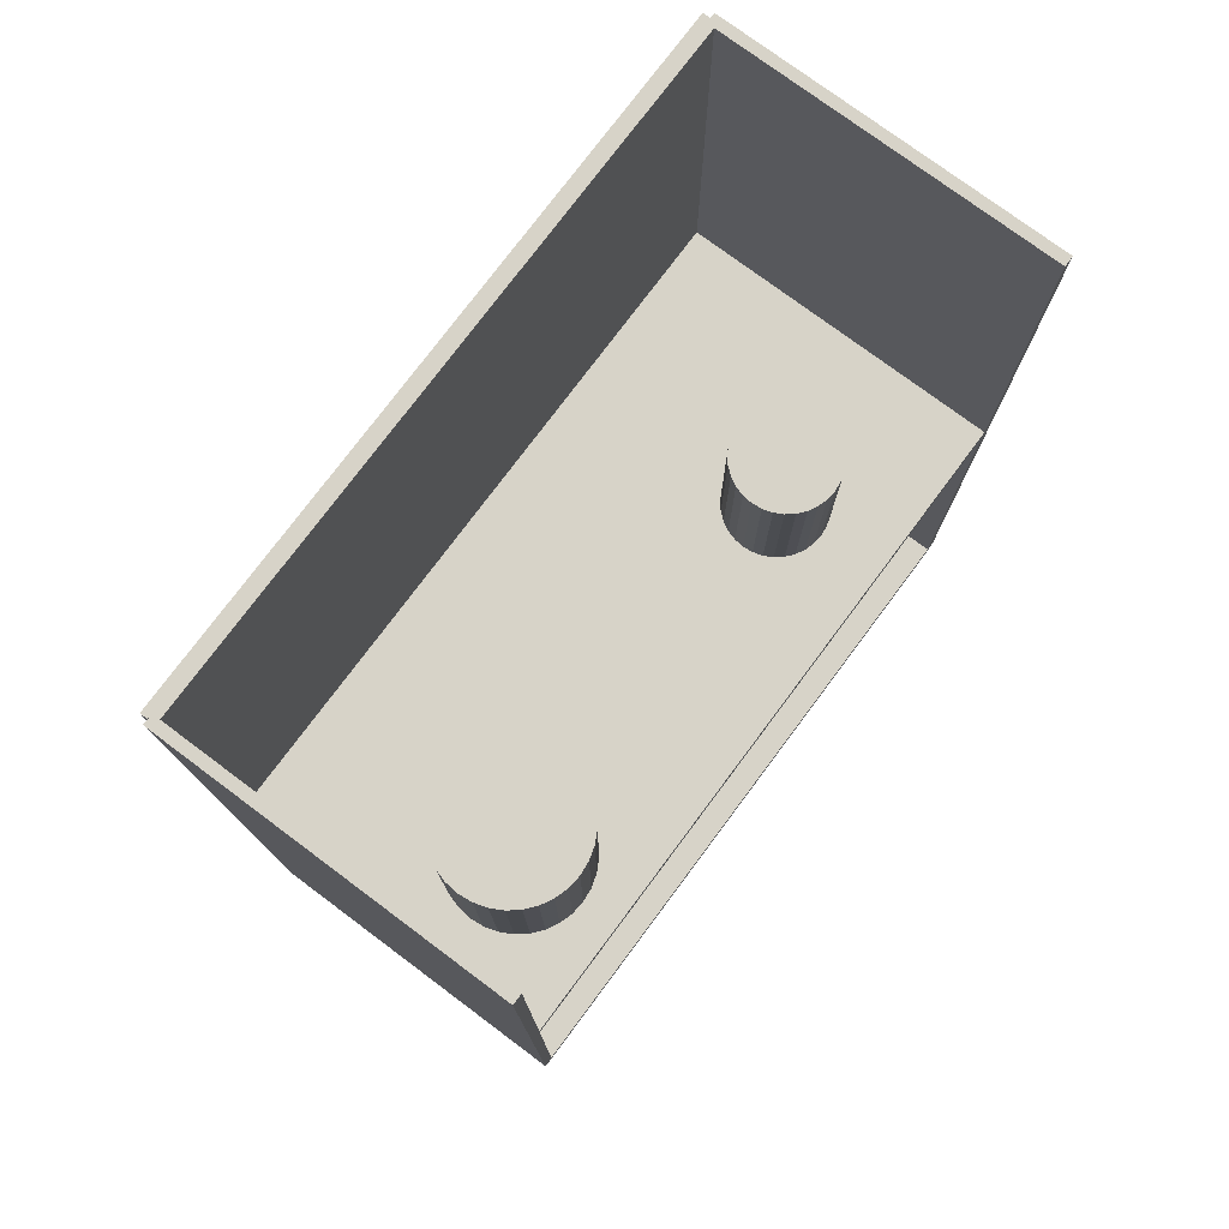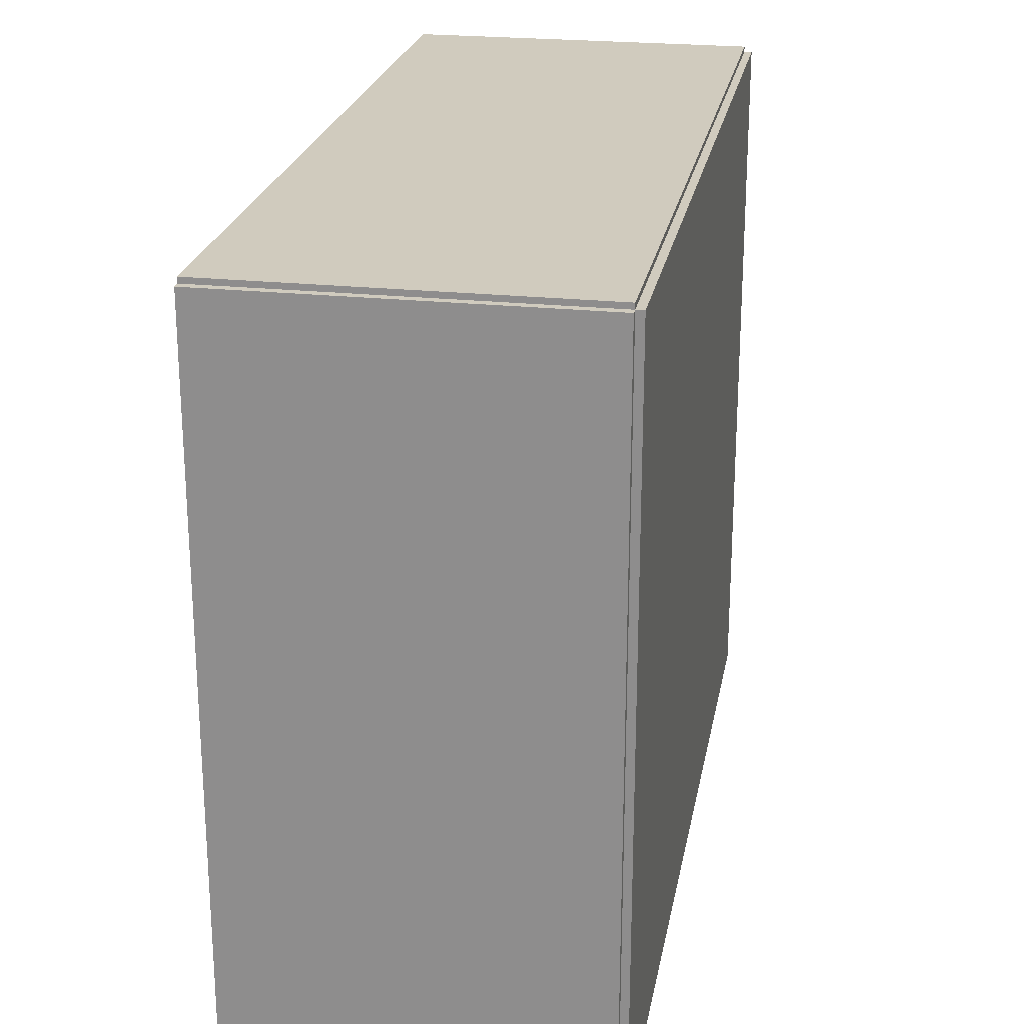
<metadata>
{"format":"obj","ext":"obj","renderer":"f3d","projection":"perspective","resolution":1024,"background":"white","views":[{"elev":76.7,"azim":36.7,"up":"+Z"},{"elev":23.3,"azim":-169.7,"up":"+Y"}]}
</metadata>
<code>
v -0.07468 -0.1534 -0.00328
v -0.07468 -0.1534 0.00328
v -0.07468 0.1534 -0.00328
v -0.07468 0.1534 0.00328
v 0.07468 -0.1534 -0.00328
v 0.07468 -0.1534 0.00328
v 0.07468 0.1534 -0.00328
v 0.07468 0.1534 0.00328
v -0.0714 -0.1534 0
v -0.07796 -0.1534 0
v -0.0714 0.1534 0
v -0.07796 0.1534 0
v -0.0714 -0.1534 0.375
v -0.07796 -0.1534 0.375
v -0.0714 0.1534 0.375
v -0.07796 0.1534 0.375
v -0.07468 -0.1534 0.1842
v -0.07468 -0.1534 0.1908
v -0.07468 0.1534 0.1842
v -0.07468 0.1534 0.1908
v 0.07468 -0.1534 0.1842
v 0.07468 -0.1534 0.1908
v 0.07468 0.1534 0.1842
v 0.07468 0.1534 0.1908
v -0.07468 0.151 0.375
v -0.07468 0.1557 0.375
v -0.07468 0.151 0
v -0.07468 0.1557 0
v 0.07468 0.151 0.375
v 0.07468 0.1557 0.375
v 0.07468 0.151 0
v 0.07468 0.1557 0
v -0.07468 -0.151 0
v -0.07468 -0.1557 0
v -0.07468 -0.151 0.375
v -0.07468 -0.1557 0.375
v 0.07468 -0.151 0
v 0.07468 -0.1557 0
v 0.07468 -0.151 0.375
v 0.07468 -0.1557 0.375
v 0.0007614 -0.1203 0.00656
v 0.02258 -0.1203 0.00656
v 0.02258 -0.1203 0.09445
v 0.0007614 -0.1203 0.09445
v 0.02216 -0.116 0.00656
v 0.02216 -0.116 0.09445
v 0.02092 -0.112 0.00656
v 0.02092 -0.112 0.09445
v 0.0189 -0.1082 0.00656
v 0.0189 -0.1082 0.09445
v 0.01619 -0.1049 0.00656
v 0.01619 -0.1049 0.09445
v 0.01288 -0.1022 0.00656
v 0.01288 -0.1022 0.09445
v 0.009112 -0.1001 0.00656
v 0.009112 -0.1001 0.09445
v 0.005018 -0.0989 0.00656
v 0.005018 -0.0989 0.09445
v 0.0007614 -0.09848 0.00656
v 0.0007614 -0.09848 0.09445
v -0.003496 -0.0989 0.00656
v -0.003496 -0.0989 0.09445
v -0.007589 -0.1001 0.00656
v -0.007589 -0.1001 0.09445
v -0.01136 -0.1022 0.00656
v -0.01136 -0.1022 0.09445
v -0.01467 -0.1049 0.00656
v -0.01467 -0.1049 0.09445
v -0.01738 -0.1082 0.00656
v -0.01738 -0.1082 0.09445
v -0.0194 -0.112 0.00656
v -0.0194 -0.112 0.09445
v -0.02064 -0.116 0.00656
v -0.02064 -0.116 0.09445
v -0.02106 -0.1203 0.00656
v -0.02106 -0.1203 0.09445
v -0.02064 -0.1246 0.00656
v -0.02064 -0.1246 0.09445
v -0.0194 -0.1287 0.00656
v -0.0194 -0.1287 0.09445
v -0.01738 -0.1324 0.00656
v -0.01738 -0.1324 0.09445
v -0.01467 -0.1357 0.00656
v -0.01467 -0.1357 0.09445
v -0.01136 -0.1384 0.00656
v -0.01136 -0.1384 0.09445
v -0.007589 -0.1405 0.00656
v -0.007589 -0.1405 0.09445
v -0.003496 -0.1417 0.00656
v -0.003496 -0.1417 0.09445
v 0.0007614 -0.1421 0.00656
v 0.0007614 -0.1421 0.09445
v 0.005018 -0.1417 0.00656
v 0.005018 -0.1417 0.09445
v 0.009112 -0.1405 0.00656
v 0.009112 -0.1405 0.09445
v 0.01288 -0.1384 0.00656
v 0.01288 -0.1384 0.09445
v 0.01619 -0.1357 0.00656
v 0.01619 -0.1357 0.09445
v 0.0189 -0.1324 0.00656
v 0.0189 -0.1324 0.09445
v 0.02092 -0.1287 0.00656
v 0.02092 -0.1287 0.09445
v 0.02216 -0.1246 0.00656
v 0.02216 -0.1246 0.09445
v 0.006557 0.07291 0.00656
v 0.0377 0.07291 0.00656
v 0.0377 0.07291 0.06425
v 0.006557 0.07291 0.06425
v 0.0371 0.07899 0.00656
v 0.0371 0.07899 0.06425
v 0.03533 0.08483 0.00656
v 0.03533 0.08483 0.06425
v 0.03245 0.09022 0.00656
v 0.03245 0.09022 0.06425
v 0.02858 0.09494 0.00656
v 0.02858 0.09494 0.06425
v 0.02386 0.09881 0.00656
v 0.02386 0.09881 0.06425
v 0.01848 0.1017 0.00656
v 0.01848 0.1017 0.06425
v 0.01263 0.1035 0.00656
v 0.01263 0.1035 0.06425
v 0.006557 0.1041 0.00656
v 0.006557 0.1041 0.06425
v 0.0004811 0.1035 0.00656
v 0.0004811 0.1035 0.06425
v -0.005362 0.1017 0.00656
v -0.005362 0.1017 0.06425
v -0.01075 0.09881 0.00656
v -0.01075 0.09881 0.06425
v -0.01547 0.09494 0.00656
v -0.01547 0.09494 0.06425
v -0.01934 0.09022 0.00656
v -0.01934 0.09022 0.06425
v -0.02222 0.08483 0.00656
v -0.02222 0.08483 0.06425
v -0.02399 0.07899 0.00656
v -0.02399 0.07899 0.06425
v -0.02459 0.07291 0.00656
v -0.02459 0.07291 0.06425
v -0.02399 0.06684 0.00656
v -0.02399 0.06684 0.06425
v -0.02222 0.061 0.00656
v -0.02222 0.061 0.06425
v -0.01934 0.05561 0.00656
v -0.01934 0.05561 0.06425
v -0.01547 0.05089 0.00656
v -0.01547 0.05089 0.06425
v -0.01075 0.04702 0.00656
v -0.01075 0.04702 0.06425
v -0.005362 0.04414 0.00656
v -0.005362 0.04414 0.06425
v 0.0004811 0.04237 0.00656
v 0.0004811 0.04237 0.06425
v 0.006557 0.04177 0.00656
v 0.006557 0.04177 0.06425
v 0.01263 0.04237 0.00656
v 0.01263 0.04237 0.06425
v 0.01848 0.04414 0.00656
v 0.01848 0.04414 0.06425
v 0.02386 0.04702 0.00656
v 0.02386 0.04702 0.06425
v 0.02858 0.05089 0.00656
v 0.02858 0.05089 0.06425
v 0.03245 0.05561 0.00656
v 0.03245 0.05561 0.06425
v 0.03533 0.061 0.00656
v 0.03533 0.061 0.06425
v 0.0371 0.06684 0.00656
v 0.0371 0.06684 0.06425
v 0.006557 0.07291 0.06425
v 0.0377 0.07291 0.06425
v 0.0377 0.07291 0.1219
v 0.006557 0.07291 0.1219
v 0.0371 0.07899 0.06425
v 0.0371 0.07899 0.1219
v 0.03533 0.08483 0.06425
v 0.03533 0.08483 0.1219
v 0.03245 0.09022 0.06425
v 0.03245 0.09022 0.1219
v 0.02858 0.09494 0.06425
v 0.02858 0.09494 0.1219
v 0.02386 0.09881 0.06425
v 0.02386 0.09881 0.1219
v 0.01848 0.1017 0.06425
v 0.01848 0.1017 0.1219
v 0.01263 0.1035 0.06425
v 0.01263 0.1035 0.1219
v 0.006557 0.1041 0.06425
v 0.006557 0.1041 0.1219
v 0.0004811 0.1035 0.06425
v 0.0004811 0.1035 0.1219
v -0.005362 0.1017 0.06425
v -0.005362 0.1017 0.1219
v -0.01075 0.09881 0.06425
v -0.01075 0.09881 0.1219
v -0.01547 0.09494 0.06425
v -0.01547 0.09494 0.1219
v -0.01934 0.09022 0.06425
v -0.01934 0.09022 0.1219
v -0.02222 0.08483 0.06425
v -0.02222 0.08483 0.1219
v -0.02399 0.07899 0.06425
v -0.02399 0.07899 0.1219
v -0.02459 0.07291 0.06425
v -0.02459 0.07291 0.1219
v -0.02399 0.06684 0.06425
v -0.02399 0.06684 0.1219
v -0.02222 0.061 0.06425
v -0.02222 0.061 0.1219
v -0.01934 0.05561 0.06425
v -0.01934 0.05561 0.1219
v -0.01547 0.05089 0.06425
v -0.01547 0.05089 0.1219
v -0.01075 0.04702 0.06425
v -0.01075 0.04702 0.1219
v -0.005362 0.04414 0.06425
v -0.005362 0.04414 0.1219
v 0.0004811 0.04237 0.06425
v 0.0004811 0.04237 0.1219
v 0.006557 0.04177 0.06425
v 0.006557 0.04177 0.1219
v 0.01263 0.04237 0.06425
v 0.01263 0.04237 0.1219
v 0.01848 0.04414 0.06425
v 0.01848 0.04414 0.1219
v 0.02386 0.04702 0.06425
v 0.02386 0.04702 0.1219
v 0.02858 0.05089 0.06425
v 0.02858 0.05089 0.1219
v 0.03245 0.05561 0.06425
v 0.03245 0.05561 0.1219
v 0.03533 0.061 0.06425
v 0.03533 0.061 0.1219
v 0.0371 0.06684 0.06425
v 0.0371 0.06684 0.1219
v 0.02718 -0.1012 0.1941
v 0.05854 -0.1012 0.1941
v 0.05854 -0.1012 0.276
v 0.02718 -0.1012 0.276
v 0.05793 -0.09508 0.1941
v 0.05793 -0.09508 0.276
v 0.05615 -0.0892 0.1941
v 0.05615 -0.0892 0.276
v 0.05325 -0.08378 0.1941
v 0.05325 -0.08378 0.276
v 0.04935 -0.07903 0.1941
v 0.04935 -0.07903 0.276
v 0.0446 -0.07513 0.1941
v 0.0446 -0.07513 0.276
v 0.03918 -0.07223 0.1941
v 0.03918 -0.07223 0.276
v 0.0333 -0.07045 0.1941
v 0.0333 -0.07045 0.276
v 0.02718 -0.06985 0.1941
v 0.02718 -0.06985 0.276
v 0.02107 -0.07045 0.1941
v 0.02107 -0.07045 0.276
v 0.01519 -0.07223 0.1941
v 0.01519 -0.07223 0.276
v 0.009765 -0.07513 0.1941
v 0.009765 -0.07513 0.276
v 0.005014 -0.07903 0.1941
v 0.005014 -0.07903 0.276
v 0.001115 -0.08378 0.1941
v 0.001115 -0.08378 0.276
v -0.001782 -0.0892 0.1941
v -0.001782 -0.0892 0.276
v -0.003567 -0.09508 0.1941
v -0.003567 -0.09508 0.276
v -0.004169 -0.1012 0.1941
v -0.004169 -0.1012 0.276
v -0.003567 -0.1073 0.1941
v -0.003567 -0.1073 0.276
v -0.001782 -0.1132 0.1941
v -0.001782 -0.1132 0.276
v 0.001115 -0.1186 0.1941
v 0.001115 -0.1186 0.276
v 0.005014 -0.1234 0.1941
v 0.005014 -0.1234 0.276
v 0.009765 -0.1273 0.1941
v 0.009765 -0.1273 0.276
v 0.01519 -0.1302 0.1941
v 0.01519 -0.1302 0.276
v 0.02107 -0.1319 0.1941
v 0.02107 -0.1319 0.276
v 0.02718 -0.1326 0.1941
v 0.02718 -0.1326 0.276
v 0.0333 -0.1319 0.1941
v 0.0333 -0.1319 0.276
v 0.03918 -0.1302 0.1941
v 0.03918 -0.1302 0.276
v 0.0446 -0.1273 0.1941
v 0.0446 -0.1273 0.276
v 0.04935 -0.1234 0.1941
v 0.04935 -0.1234 0.276
v 0.05325 -0.1186 0.1941
v 0.05325 -0.1186 0.276
v 0.05615 -0.1132 0.1941
v 0.05615 -0.1132 0.276
v 0.05793 -0.1073 0.1941
v 0.05793 -0.1073 0.276
v 0.02427 0.07457 0.1941
v 0.04684 0.07457 0.1941
v 0.04684 0.07457 0.2582
v 0.02427 0.07457 0.2582
v 0.04641 0.07897 0.1941
v 0.04641 0.07897 0.2582
v 0.04512 0.0832 0.1941
v 0.04512 0.0832 0.2582
v 0.04304 0.08711 0.1941
v 0.04304 0.08711 0.2582
v 0.04023 0.09053 0.1941
v 0.04023 0.09053 0.2582
v 0.03681 0.09333 0.1941
v 0.03681 0.09333 0.2582
v 0.03291 0.09542 0.1941
v 0.03291 0.09542 0.2582
v 0.02868 0.0967 0.1941
v 0.02868 0.0967 0.2582
v 0.02427 0.09713 0.1941
v 0.02427 0.09713 0.2582
v 0.01987 0.0967 0.1941
v 0.01987 0.0967 0.2582
v 0.01564 0.09542 0.1941
v 0.01564 0.09542 0.2582
v 0.01174 0.09333 0.1941
v 0.01174 0.09333 0.2582
v 0.008319 0.09053 0.1941
v 0.008319 0.09053 0.2582
v 0.005513 0.08711 0.1941
v 0.005513 0.08711 0.2582
v 0.003427 0.0832 0.1941
v 0.003427 0.0832 0.2582
v 0.002143 0.07897 0.1941
v 0.002143 0.07897 0.2582
v 0.00171 0.07457 0.1941
v 0.00171 0.07457 0.2582
v 0.002143 0.07017 0.1941
v 0.002143 0.07017 0.2582
v 0.003427 0.06593 0.1941
v 0.003427 0.06593 0.2582
v 0.005513 0.06203 0.1941
v 0.005513 0.06203 0.2582
v 0.008319 0.05861 0.1941
v 0.008319 0.05861 0.2582
v 0.01174 0.05581 0.1941
v 0.01174 0.05581 0.2582
v 0.01564 0.05372 0.1941
v 0.01564 0.05372 0.2582
v 0.01987 0.05244 0.1941
v 0.01987 0.05244 0.2582
v 0.02427 0.05201 0.1941
v 0.02427 0.05201 0.2582
v 0.02868 0.05244 0.1941
v 0.02868 0.05244 0.2582
v 0.03291 0.05372 0.1941
v 0.03291 0.05372 0.2582
v 0.03681 0.05581 0.1941
v 0.03681 0.05581 0.2582
v 0.04023 0.05861 0.1941
v 0.04023 0.05861 0.2582
v 0.04304 0.06203 0.1941
v 0.04304 0.06203 0.2582
v 0.04512 0.06593 0.1941
v 0.04512 0.06593 0.2582
v 0.04641 0.07017 0.1941
v 0.04641 0.07017 0.2582
f 2 4 1
f 5 2 1
f 1 4 3
f 3 5 1
f 2 8 4
f 6 2 5
f 6 8 2
f 4 8 3
f 7 5 3
f 3 8 7
f 7 6 5
f 8 6 7
f 10 12 9
f 13 10 9
f 9 12 11
f 11 13 9
f 10 16 12
f 14 10 13
f 14 16 10
f 12 16 11
f 15 13 11
f 11 16 15
f 15 14 13
f 16 14 15
f 18 20 17
f 21 18 17
f 17 20 19
f 19 21 17
f 18 24 20
f 22 18 21
f 22 24 18
f 20 24 19
f 23 21 19
f 19 24 23
f 23 22 21
f 24 22 23
f 26 28 25
f 29 26 25
f 25 28 27
f 27 29 25
f 26 32 28
f 30 26 29
f 30 32 26
f 28 32 27
f 31 29 27
f 27 32 31
f 31 30 29
f 32 30 31
f 34 36 33
f 37 34 33
f 33 36 35
f 35 37 33
f 34 40 36
f 38 34 37
f 38 40 34
f 36 40 35
f 39 37 35
f 35 40 39
f 39 38 37
f 40 38 39
f 42 41 45
f 42 45 43
f 43 45 46
f 43 46 44
f 45 41 47
f 45 47 46
f 46 47 48
f 46 48 44
f 47 41 49
f 47 49 48
f 48 49 50
f 48 50 44
f 49 41 51
f 49 51 50
f 50 51 52
f 50 52 44
f 51 41 53
f 51 53 52
f 52 53 54
f 52 54 44
f 53 41 55
f 53 55 54
f 54 55 56
f 54 56 44
f 55 41 57
f 55 57 56
f 56 57 58
f 56 58 44
f 57 41 59
f 57 59 58
f 58 59 60
f 58 60 44
f 59 41 61
f 59 61 60
f 60 61 62
f 60 62 44
f 61 41 63
f 61 63 62
f 62 63 64
f 62 64 44
f 63 41 65
f 63 65 64
f 64 65 66
f 64 66 44
f 65 41 67
f 65 67 66
f 66 67 68
f 66 68 44
f 67 41 69
f 67 69 68
f 68 69 70
f 68 70 44
f 69 41 71
f 69 71 70
f 70 71 72
f 70 72 44
f 71 41 73
f 71 73 72
f 72 73 74
f 72 74 44
f 73 41 75
f 73 75 74
f 74 75 76
f 74 76 44
f 75 41 77
f 75 77 76
f 76 77 78
f 76 78 44
f 77 41 79
f 77 79 78
f 78 79 80
f 78 80 44
f 79 41 81
f 79 81 80
f 80 81 82
f 80 82 44
f 81 41 83
f 81 83 82
f 82 83 84
f 82 84 44
f 83 41 85
f 83 85 84
f 84 85 86
f 84 86 44
f 85 41 87
f 85 87 86
f 86 87 88
f 86 88 44
f 87 41 89
f 87 89 88
f 88 89 90
f 88 90 44
f 89 41 91
f 89 91 90
f 90 91 92
f 90 92 44
f 91 41 93
f 91 93 92
f 92 93 94
f 92 94 44
f 93 41 95
f 93 95 94
f 94 95 96
f 94 96 44
f 95 41 97
f 95 97 96
f 96 97 98
f 96 98 44
f 97 41 99
f 97 99 98
f 98 99 100
f 98 100 44
f 99 41 101
f 99 101 100
f 100 101 102
f 100 102 44
f 101 41 103
f 101 103 102
f 102 103 104
f 102 104 44
f 103 41 105
f 103 105 104
f 104 105 106
f 104 106 44
f 105 41 42
f 105 42 106
f 106 42 43
f 106 43 44
f 108 107 111
f 108 111 109
f 109 111 112
f 109 112 110
f 111 107 113
f 111 113 112
f 112 113 114
f 112 114 110
f 113 107 115
f 113 115 114
f 114 115 116
f 114 116 110
f 115 107 117
f 115 117 116
f 116 117 118
f 116 118 110
f 117 107 119
f 117 119 118
f 118 119 120
f 118 120 110
f 119 107 121
f 119 121 120
f 120 121 122
f 120 122 110
f 121 107 123
f 121 123 122
f 122 123 124
f 122 124 110
f 123 107 125
f 123 125 124
f 124 125 126
f 124 126 110
f 125 107 127
f 125 127 126
f 126 127 128
f 126 128 110
f 127 107 129
f 127 129 128
f 128 129 130
f 128 130 110
f 129 107 131
f 129 131 130
f 130 131 132
f 130 132 110
f 131 107 133
f 131 133 132
f 132 133 134
f 132 134 110
f 133 107 135
f 133 135 134
f 134 135 136
f 134 136 110
f 135 107 137
f 135 137 136
f 136 137 138
f 136 138 110
f 137 107 139
f 137 139 138
f 138 139 140
f 138 140 110
f 139 107 141
f 139 141 140
f 140 141 142
f 140 142 110
f 141 107 143
f 141 143 142
f 142 143 144
f 142 144 110
f 143 107 145
f 143 145 144
f 144 145 146
f 144 146 110
f 145 107 147
f 145 147 146
f 146 147 148
f 146 148 110
f 147 107 149
f 147 149 148
f 148 149 150
f 148 150 110
f 149 107 151
f 149 151 150
f 150 151 152
f 150 152 110
f 151 107 153
f 151 153 152
f 152 153 154
f 152 154 110
f 153 107 155
f 153 155 154
f 154 155 156
f 154 156 110
f 155 107 157
f 155 157 156
f 156 157 158
f 156 158 110
f 157 107 159
f 157 159 158
f 158 159 160
f 158 160 110
f 159 107 161
f 159 161 160
f 160 161 162
f 160 162 110
f 161 107 163
f 161 163 162
f 162 163 164
f 162 164 110
f 163 107 165
f 163 165 164
f 164 165 166
f 164 166 110
f 165 107 167
f 165 167 166
f 166 167 168
f 166 168 110
f 167 107 169
f 167 169 168
f 168 169 170
f 168 170 110
f 169 107 171
f 169 171 170
f 170 171 172
f 170 172 110
f 171 107 108
f 171 108 172
f 172 108 109
f 172 109 110
f 174 173 177
f 174 177 175
f 175 177 178
f 175 178 176
f 177 173 179
f 177 179 178
f 178 179 180
f 178 180 176
f 179 173 181
f 179 181 180
f 180 181 182
f 180 182 176
f 181 173 183
f 181 183 182
f 182 183 184
f 182 184 176
f 183 173 185
f 183 185 184
f 184 185 186
f 184 186 176
f 185 173 187
f 185 187 186
f 186 187 188
f 186 188 176
f 187 173 189
f 187 189 188
f 188 189 190
f 188 190 176
f 189 173 191
f 189 191 190
f 190 191 192
f 190 192 176
f 191 173 193
f 191 193 192
f 192 193 194
f 192 194 176
f 193 173 195
f 193 195 194
f 194 195 196
f 194 196 176
f 195 173 197
f 195 197 196
f 196 197 198
f 196 198 176
f 197 173 199
f 197 199 198
f 198 199 200
f 198 200 176
f 199 173 201
f 199 201 200
f 200 201 202
f 200 202 176
f 201 173 203
f 201 203 202
f 202 203 204
f 202 204 176
f 203 173 205
f 203 205 204
f 204 205 206
f 204 206 176
f 205 173 207
f 205 207 206
f 206 207 208
f 206 208 176
f 207 173 209
f 207 209 208
f 208 209 210
f 208 210 176
f 209 173 211
f 209 211 210
f 210 211 212
f 210 212 176
f 211 173 213
f 211 213 212
f 212 213 214
f 212 214 176
f 213 173 215
f 213 215 214
f 214 215 216
f 214 216 176
f 215 173 217
f 215 217 216
f 216 217 218
f 216 218 176
f 217 173 219
f 217 219 218
f 218 219 220
f 218 220 176
f 219 173 221
f 219 221 220
f 220 221 222
f 220 222 176
f 221 173 223
f 221 223 222
f 222 223 224
f 222 224 176
f 223 173 225
f 223 225 224
f 224 225 226
f 224 226 176
f 225 173 227
f 225 227 226
f 226 227 228
f 226 228 176
f 227 173 229
f 227 229 228
f 228 229 230
f 228 230 176
f 229 173 231
f 229 231 230
f 230 231 232
f 230 232 176
f 231 173 233
f 231 233 232
f 232 233 234
f 232 234 176
f 233 173 235
f 233 235 234
f 234 235 236
f 234 236 176
f 235 173 237
f 235 237 236
f 236 237 238
f 236 238 176
f 237 173 174
f 237 174 238
f 238 174 175
f 238 175 176
f 240 239 243
f 240 243 241
f 241 243 244
f 241 244 242
f 243 239 245
f 243 245 244
f 244 245 246
f 244 246 242
f 245 239 247
f 245 247 246
f 246 247 248
f 246 248 242
f 247 239 249
f 247 249 248
f 248 249 250
f 248 250 242
f 249 239 251
f 249 251 250
f 250 251 252
f 250 252 242
f 251 239 253
f 251 253 252
f 252 253 254
f 252 254 242
f 253 239 255
f 253 255 254
f 254 255 256
f 254 256 242
f 255 239 257
f 255 257 256
f 256 257 258
f 256 258 242
f 257 239 259
f 257 259 258
f 258 259 260
f 258 260 242
f 259 239 261
f 259 261 260
f 260 261 262
f 260 262 242
f 261 239 263
f 261 263 262
f 262 263 264
f 262 264 242
f 263 239 265
f 263 265 264
f 264 265 266
f 264 266 242
f 265 239 267
f 265 267 266
f 266 267 268
f 266 268 242
f 267 239 269
f 267 269 268
f 268 269 270
f 268 270 242
f 269 239 271
f 269 271 270
f 270 271 272
f 270 272 242
f 271 239 273
f 271 273 272
f 272 273 274
f 272 274 242
f 273 239 275
f 273 275 274
f 274 275 276
f 274 276 242
f 275 239 277
f 275 277 276
f 276 277 278
f 276 278 242
f 277 239 279
f 277 279 278
f 278 279 280
f 278 280 242
f 279 239 281
f 279 281 280
f 280 281 282
f 280 282 242
f 281 239 283
f 281 283 282
f 282 283 284
f 282 284 242
f 283 239 285
f 283 285 284
f 284 285 286
f 284 286 242
f 285 239 287
f 285 287 286
f 286 287 288
f 286 288 242
f 287 239 289
f 287 289 288
f 288 289 290
f 288 290 242
f 289 239 291
f 289 291 290
f 290 291 292
f 290 292 242
f 291 239 293
f 291 293 292
f 292 293 294
f 292 294 242
f 293 239 295
f 293 295 294
f 294 295 296
f 294 296 242
f 295 239 297
f 295 297 296
f 296 297 298
f 296 298 242
f 297 239 299
f 297 299 298
f 298 299 300
f 298 300 242
f 299 239 301
f 299 301 300
f 300 301 302
f 300 302 242
f 301 239 303
f 301 303 302
f 302 303 304
f 302 304 242
f 303 239 240
f 303 240 304
f 304 240 241
f 304 241 242
f 306 305 309
f 306 309 307
f 307 309 310
f 307 310 308
f 309 305 311
f 309 311 310
f 310 311 312
f 310 312 308
f 311 305 313
f 311 313 312
f 312 313 314
f 312 314 308
f 313 305 315
f 313 315 314
f 314 315 316
f 314 316 308
f 315 305 317
f 315 317 316
f 316 317 318
f 316 318 308
f 317 305 319
f 317 319 318
f 318 319 320
f 318 320 308
f 319 305 321
f 319 321 320
f 320 321 322
f 320 322 308
f 321 305 323
f 321 323 322
f 322 323 324
f 322 324 308
f 323 305 325
f 323 325 324
f 324 325 326
f 324 326 308
f 325 305 327
f 325 327 326
f 326 327 328
f 326 328 308
f 327 305 329
f 327 329 328
f 328 329 330
f 328 330 308
f 329 305 331
f 329 331 330
f 330 331 332
f 330 332 308
f 331 305 333
f 331 333 332
f 332 333 334
f 332 334 308
f 333 305 335
f 333 335 334
f 334 335 336
f 334 336 308
f 335 305 337
f 335 337 336
f 336 337 338
f 336 338 308
f 337 305 339
f 337 339 338
f 338 339 340
f 338 340 308
f 339 305 341
f 339 341 340
f 340 341 342
f 340 342 308
f 341 305 343
f 341 343 342
f 342 343 344
f 342 344 308
f 343 305 345
f 343 345 344
f 344 345 346
f 344 346 308
f 345 305 347
f 345 347 346
f 346 347 348
f 346 348 308
f 347 305 349
f 347 349 348
f 348 349 350
f 348 350 308
f 349 305 351
f 349 351 350
f 350 351 352
f 350 352 308
f 351 305 353
f 351 353 352
f 352 353 354
f 352 354 308
f 353 305 355
f 353 355 354
f 354 355 356
f 354 356 308
f 355 305 357
f 355 357 356
f 356 357 358
f 356 358 308
f 357 305 359
f 357 359 358
f 358 359 360
f 358 360 308
f 359 305 361
f 359 361 360
f 360 361 362
f 360 362 308
f 361 305 363
f 361 363 362
f 362 363 364
f 362 364 308
f 363 305 365
f 363 365 364
f 364 365 366
f 364 366 308
f 365 305 367
f 365 367 366
f 366 367 368
f 366 368 308
f 367 305 369
f 367 369 368
f 368 369 370
f 368 370 308
f 369 305 306
f 369 306 370
f 370 306 307
f 370 307 308

</code>
